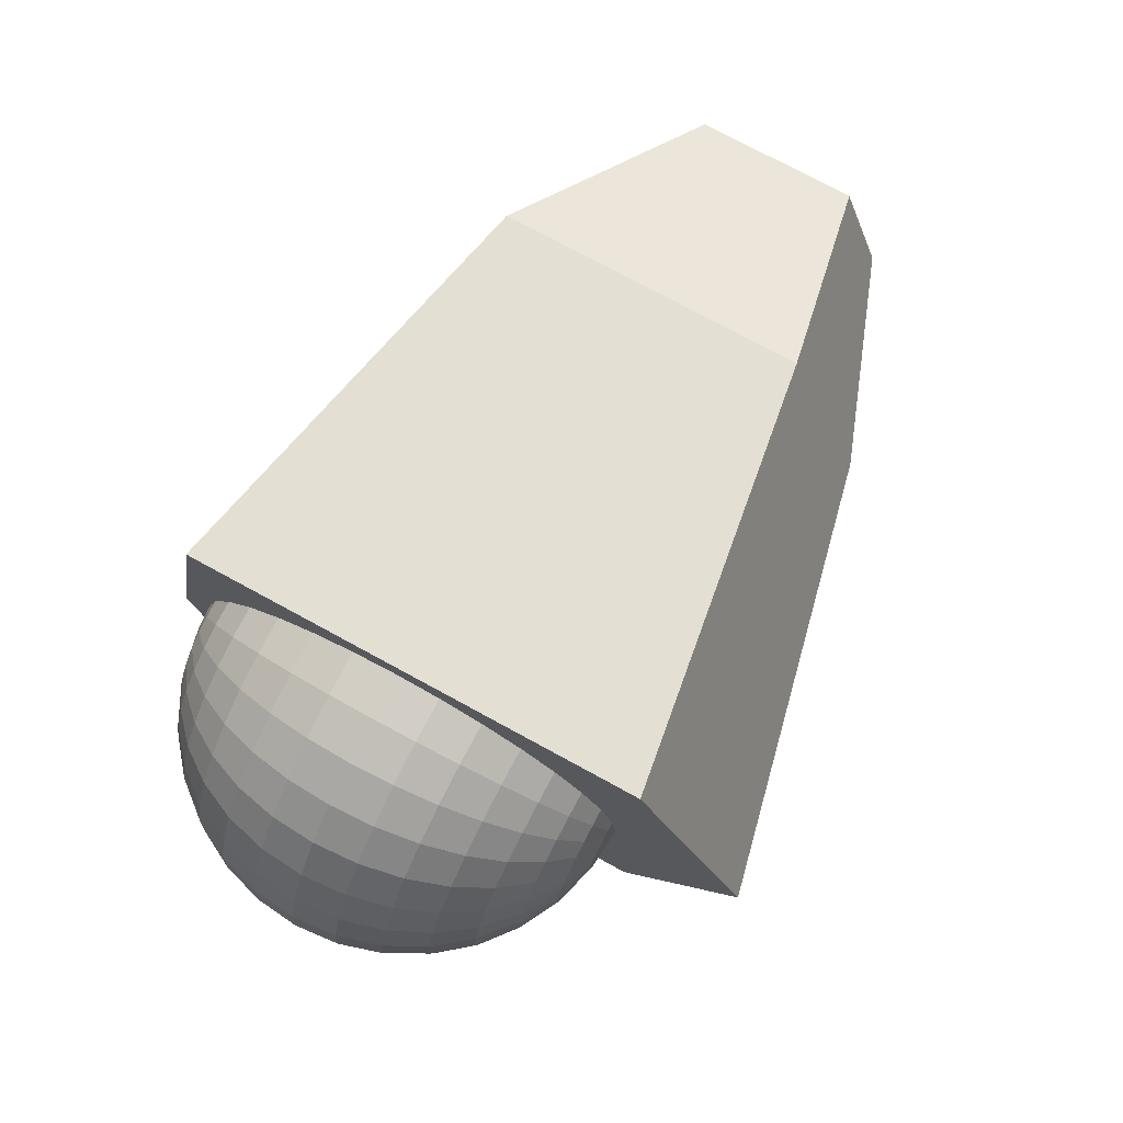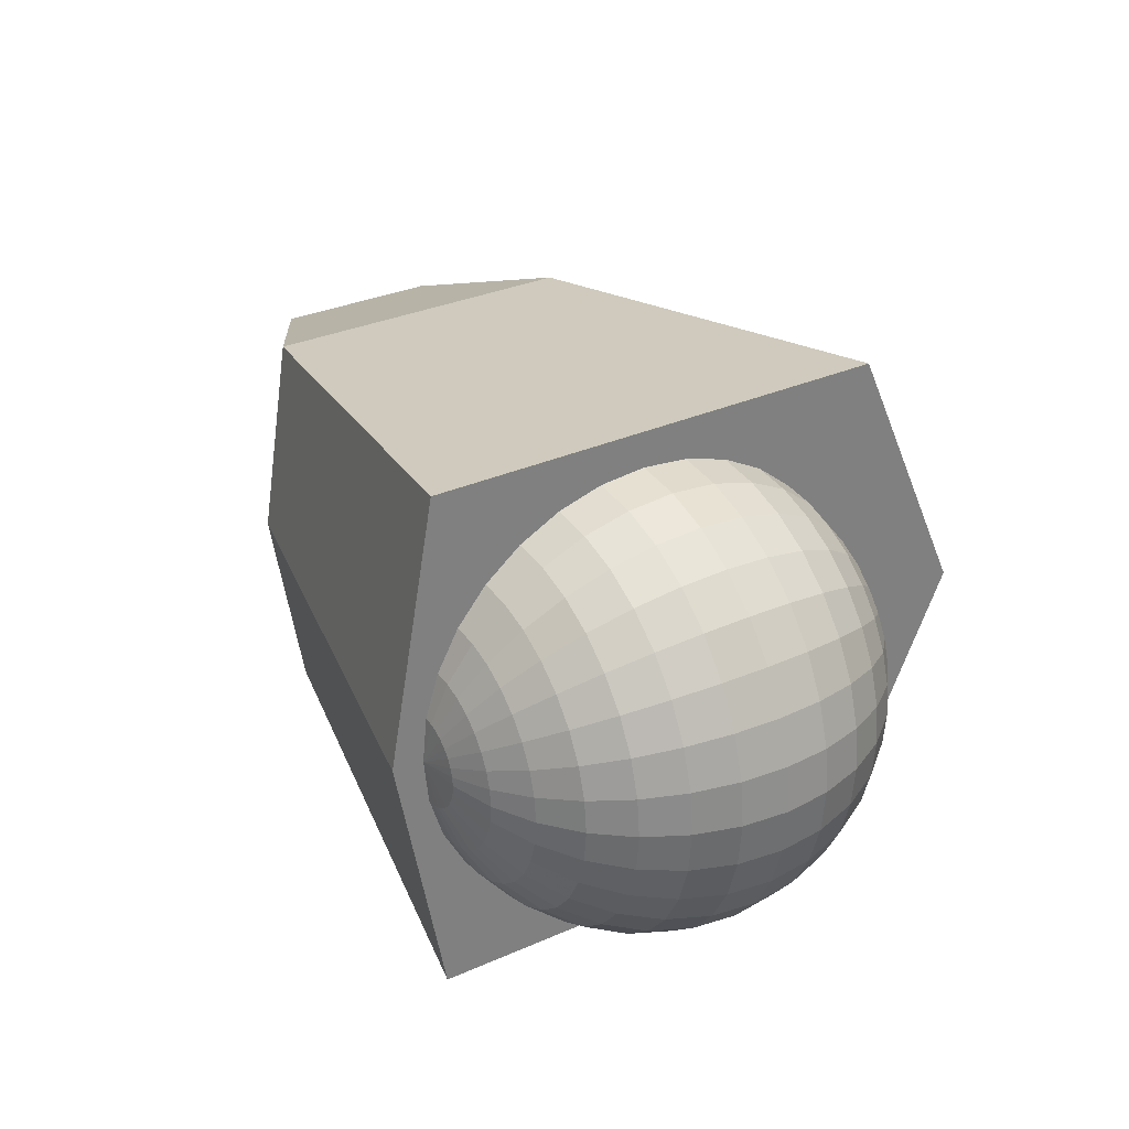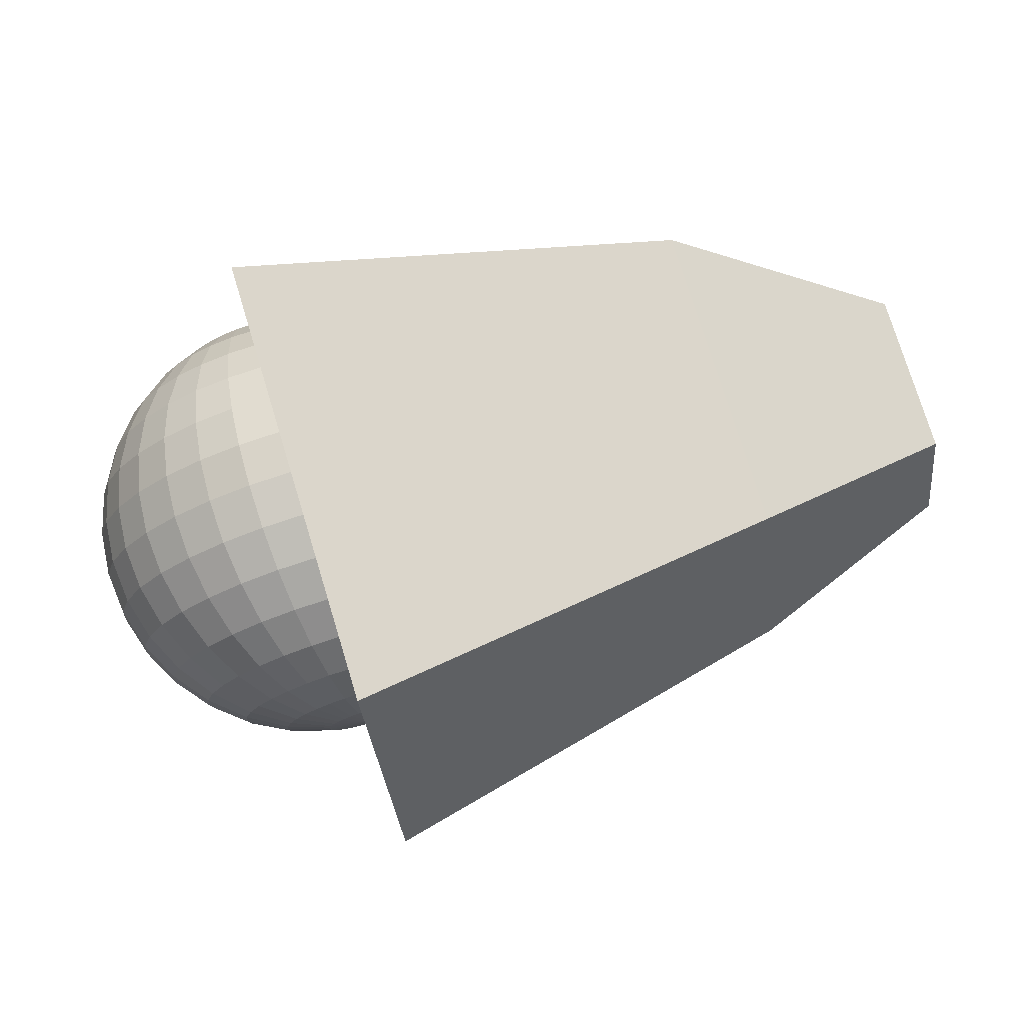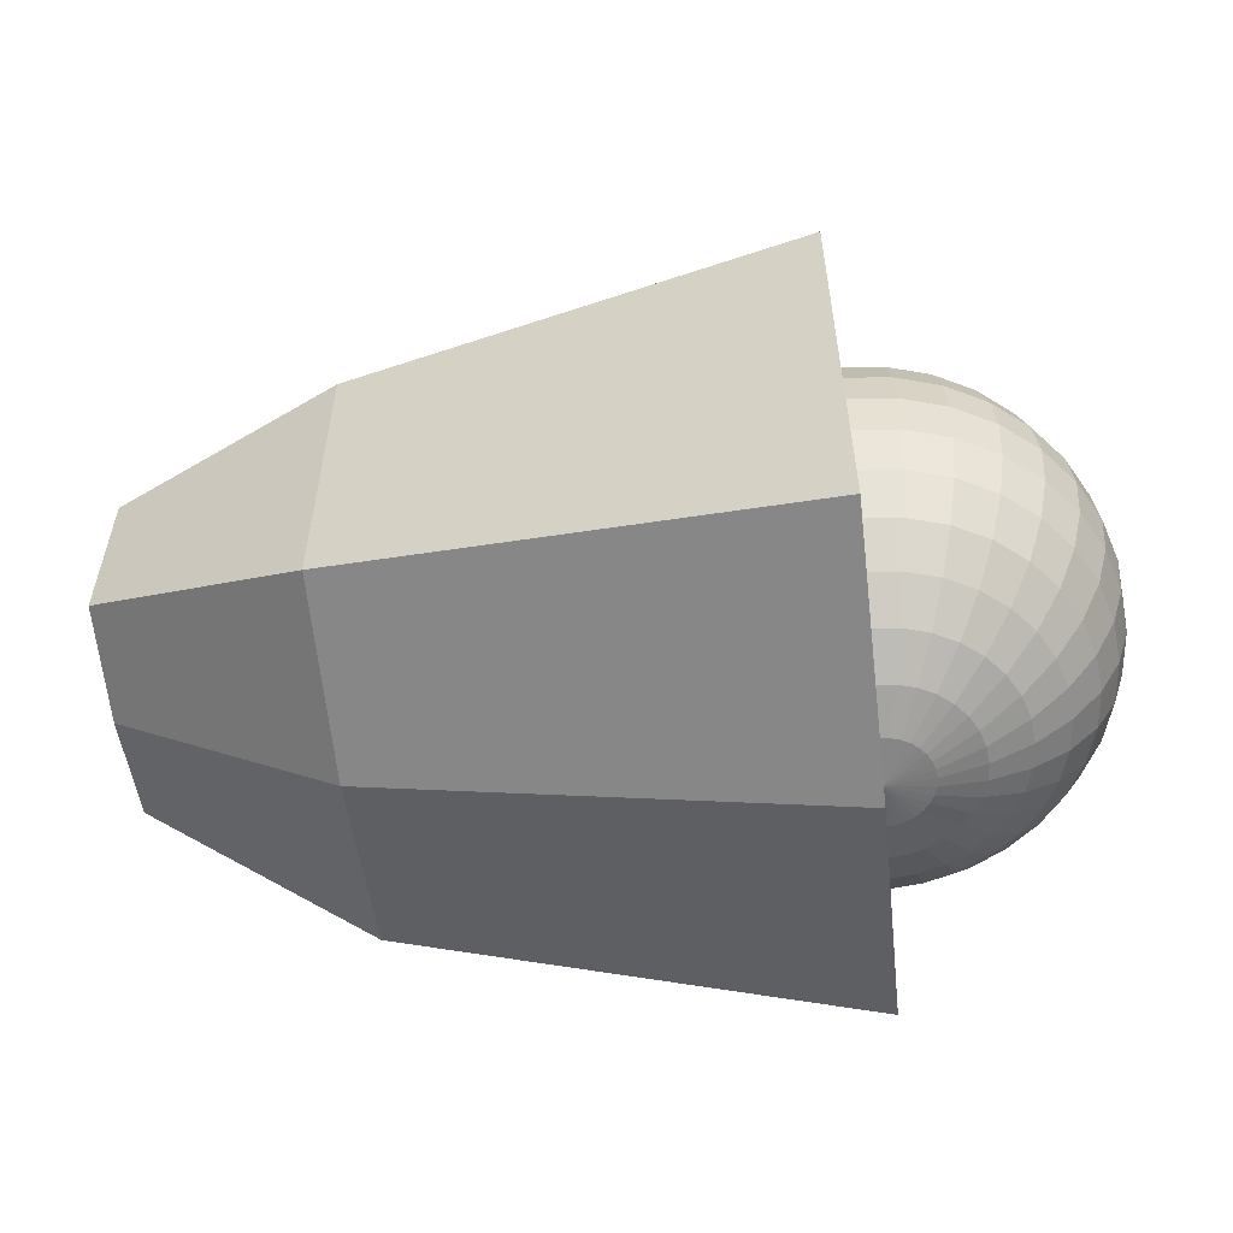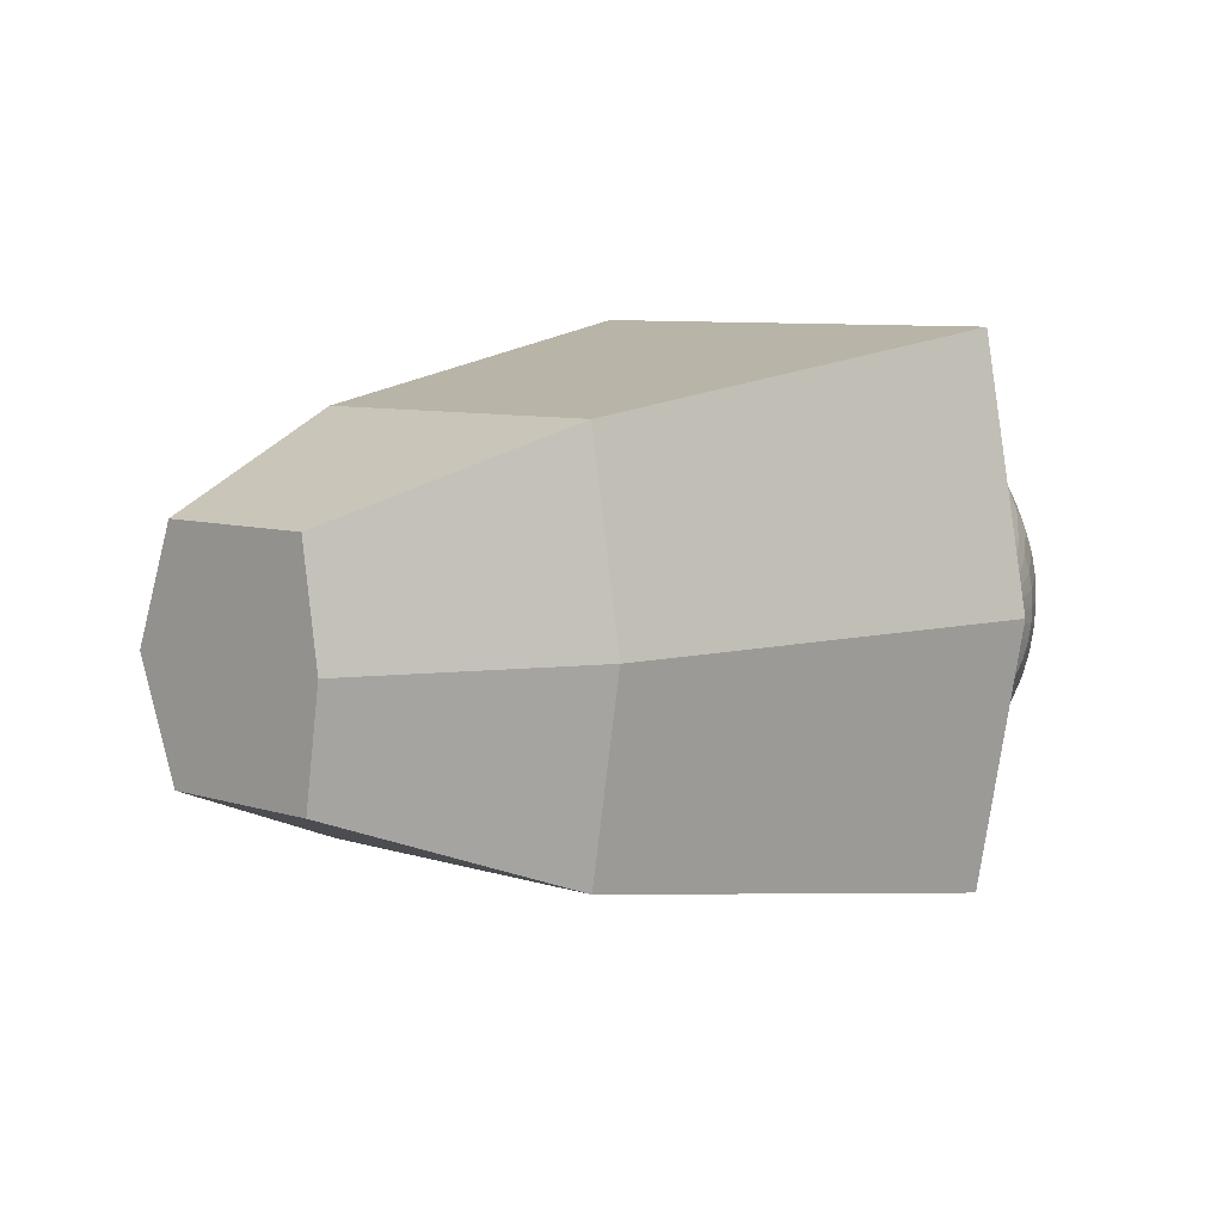
<metadata>
{"format":"obj","ext":"obj","renderer":"f3d","projection":"perspective","resolution":1024,"background":"white","views":[{"elev":75.5,"azim":118.6,"up":"+Z"},{"elev":31.4,"azim":57.9,"up":"+Z"},{"elev":76.6,"azim":163.0,"up":"+Z"},{"elev":-56.6,"azim":6.5,"up":"+Y"},{"elev":7.6,"azim":-48.1,"up":"+Z"}]}
</metadata>
<code>
o finger3_1球.001_球.000
v 0 -0.1404 -0.02794
v 0 -0.1323 -0.0548
v 0 -0.1191 -0.07956
v 0 -0.1013 -0.1013
v 0 -0.07956 -0.1191
v 0 -0.0548 -0.1323
v 0 -0.02794 -0.1404
v 0 -0 -0.1432
v 0 0.02794 -0.1404
v 0 0.0548 -0.1323
v 0 0.07956 -0.1191
v 0 0.1013 -0.1013
v 0 0.1191 -0.07956
v 0 0.1323 -0.0548
v 0 0.1404 -0.02794
v 0.00545 -0.1404 -0.0274
v 0.01069 -0.1323 -0.05375
v 0.01552 -0.1191 -0.07803
v 0.01975 -0.1013 -0.09931
v 0.02323 -0.07956 -0.1168
v 0.02581 -0.0548 -0.1298
v 0.0274 -0.02794 -0.1377
v 0.02794 -0 -0.1404
v 0.0274 0.02794 -0.1377
v 0.02581 0.0548 -0.1298
v 0.02323 0.07956 -0.1168
v 0.01975 0.1013 -0.09931
v 0.01552 0.1191 -0.07803
v 0.01069 0.1323 -0.05375
v 0.00545 0.1404 -0.0274
v 0.01069 -0.1404 -0.02581
v 0.02097 -0.1323 -0.05063
v 0.03044 -0.1191 -0.0735
v 0.03875 -0.1013 -0.09355
v 0.04556 -0.07956 -0.11
v 0.05063 -0.0548 -0.1222
v 0.05375 -0.02794 -0.1298
v 0.0548 -0 -0.1323
v 0.05375 0.02794 -0.1298
v 0.05063 0.0548 -0.1222
v 0.04556 0.07956 -0.11
v 0.03875 0.1013 -0.09355
v 0.03044 0.1191 -0.0735
v 0.02097 0.1323 -0.05063
v 0.01069 0.1404 -0.02581
v 0.01552 -0.1404 -0.02323
v 0.03044 -0.1323 -0.04556
v 0.0442 -0.1191 -0.06615
v 0.05625 -0.1013 -0.08419
v 0.06615 -0.07956 -0.099
v 0.0735 -0.0548 -0.11
v 0.07803 -0.02794 -0.1168
v 0.07956 -0 -0.1191
v 0.07803 0.02794 -0.1168
v 0.0735 0.0548 -0.11
v 0.06615 0.07956 -0.099
v 0.05625 0.1013 -0.08419
v 0.0442 0.1191 -0.06615
v 0.03044 0.1323 -0.04556
v 0.01552 0.1404 -0.02323
v 0.01975 -0.1404 -0.01975
v 0.03875 -0.1323 -0.03875
v 0.05625 -0.1191 -0.05625
v 0.0716 -0.1013 -0.0716
v 0.08419 -0.07956 -0.08419
v 0.09355 -0.0548 -0.09355
v 0.09931 -0.02794 -0.09931
v 0.1013 -0 -0.1013
v 0.09931 0.02794 -0.09931
v 0.09355 0.0548 -0.09355
v 0.08419 0.07956 -0.08419
v 0.0716 0.1013 -0.0716
v 0.05625 0.1191 -0.05625
v 0.03875 0.1323 -0.03875
v 0.01975 0.1404 -0.01975
v 0.02323 -0.1404 -0.01552
v 0.04556 -0.1323 -0.03044
v 0.06615 -0.1191 -0.0442
v 0.08419 -0.1013 -0.05625
v 0.099 -0.07956 -0.06615
v 0.11 -0.0548 -0.0735
v 0.1168 -0.02794 -0.07803
v 0.1191 -0 -0.07956
v 0.1168 0.02794 -0.07803
v 0.11 0.0548 -0.0735
v 0.099 0.07956 -0.06615
v 0.08419 0.1013 -0.05625
v 0.06615 0.1191 -0.0442
v 0.04556 0.1323 -0.03044
v 0.02323 0.1404 -0.01552
v 0.02581 -0.1404 -0.01069
v 0.05063 -0.1323 -0.02097
v 0.0735 -0.1191 -0.03044
v 0.09355 -0.1013 -0.03875
v 0.11 -0.07956 -0.04556
v 0.1222 -0.0548 -0.05063
v 0.1298 -0.02794 -0.05375
v 0.1323 -0 -0.0548
v 0.1298 0.02794 -0.05375
v 0.1222 0.0548 -0.05063
v 0.11 0.07956 -0.04556
v 0.09355 0.1013 -0.03875
v 0.0735 0.1191 -0.03044
v 0.05063 0.1323 -0.02097
v 0.02581 0.1404 -0.01069
v 0.0274 -0.1404 -0.00545
v 0.05375 -0.1323 -0.01069
v 0.07803 -0.1191 -0.01552
v 0.09931 -0.1013 -0.01975
v 0.1168 -0.07956 -0.02323
v 0.1298 -0.0548 -0.02581
v 0.1377 -0.02794 -0.0274
v 0.1404 -0 -0.02794
v 0.1377 0.02794 -0.0274
v 0.1298 0.0548 -0.02581
v 0.1168 0.07956 -0.02323
v 0.09931 0.1013 -0.01975
v 0.07803 0.1191 -0.01552
v 0.05375 0.1323 -0.01069
v 0.0274 0.1404 -0.00545
v 0.02794 -0.1404 -0
v 0.0548 -0.1323 -0
v 0.07956 -0.1191 -0
v 0.1013 -0.1013 -0
v 0.1191 -0.07956 0
v 0.1323 -0.0548 -0
v 0.1404 -0.02794 -0
v 0.1432 -0 0
v 0.1404 0.02794 -0
v 0.1323 0.0548 -0
v 0.1191 0.07956 0
v 0.1013 0.1013 -0
v 0.07956 0.1191 -0
v 0.0548 0.1323 -0
v 0.02794 0.1404 -0
v 0.0274 -0.1404 0.00545
v 0.05375 -0.1323 0.01069
v 0.07803 -0.1191 0.01552
v 0.09931 -0.1013 0.01975
v 0.1168 -0.07956 0.02323
v 0.1298 -0.0548 0.02581
v 0.1377 -0.02794 0.0274
v 0.1404 -0 0.02794
v 0.1377 0.02794 0.0274
v 0.1298 0.0548 0.02581
v 0.1168 0.07956 0.02323
v 0.09931 0.1013 0.01975
v 0.07803 0.1191 0.01552
v 0.05375 0.1323 0.01069
v 0.0274 0.1404 0.00545
v 0.02581 -0.1404 0.01069
v 0.05063 -0.1323 0.02097
v 0.0735 -0.1191 0.03044
v 0.09355 -0.1013 0.03875
v 0.11 -0.07956 0.04556
v 0.1222 -0.0548 0.05063
v 0.1298 -0.02794 0.05375
v 0.1323 -0 0.0548
v 0.1298 0.02794 0.05375
v 0.1222 0.0548 0.05063
v 0.11 0.07956 0.04556
v 0.09355 0.1013 0.03875
v 0.0735 0.1191 0.03044
v 0.05063 0.1323 0.02097
v 0.02581 0.1404 0.01069
v 0.02323 -0.1404 0.01552
v 0.04556 -0.1323 0.03044
v 0.06615 -0.1191 0.0442
v 0.08419 -0.1013 0.05625
v 0.099 -0.07956 0.06615
v 0.11 -0.0548 0.0735
v 0.1168 -0.02794 0.07803
v 0.1191 -0 0.07956
v 0.1168 0.02794 0.07803
v 0.11 0.0548 0.0735
v 0.099 0.07956 0.06615
v 0.08419 0.1013 0.05625
v 0.06615 0.1191 0.0442
v 0.04556 0.1323 0.03044
v 0.02323 0.1404 0.01552
v 0.01975 -0.1404 0.01975
v 0.03875 -0.1323 0.03875
v 0.05625 -0.1191 0.05625
v 0.0716 -0.1013 0.0716
v 0.08419 -0.07956 0.08419
v 0.09355 -0.0548 0.09355
v 0.09931 -0.02794 0.09931
v 0.1013 -0 0.1013
v 0.09931 0.02794 0.09931
v 0.09355 0.0548 0.09355
v 0.08419 0.07956 0.08419
v 0.0716 0.1013 0.0716
v 0.05625 0.1191 0.05625
v 0.03875 0.1323 0.03875
v 0.01975 0.1404 0.01975
v 0.01552 -0.1404 0.02323
v 0.03044 -0.1323 0.04556
v 0.0442 -0.1191 0.06615
v 0.05625 -0.1013 0.08419
v 0.06615 -0.07956 0.099
v 0.0735 -0.0548 0.11
v 0.07803 -0.02794 0.1168
v 0.07956 -0 0.1191
v 0.07803 0.02794 0.1168
v 0.0735 0.0548 0.11
v 0.06615 0.07956 0.099
v 0.05625 0.1013 0.08419
v 0.0442 0.1191 0.06615
v 0.03044 0.1323 0.04556
v 0.01552 0.1404 0.02323
v 0 0.1432 -0
v 0.01069 -0.1404 0.02581
v 0.02097 -0.1323 0.05063
v 0.03044 -0.1191 0.0735
v 0.03875 -0.1013 0.09355
v 0.04556 -0.07956 0.11
v 0.05063 -0.0548 0.1222
v 0.05375 -0.02794 0.1298
v 0.0548 -0 0.1323
v 0.05375 0.02794 0.1298
v 0.05063 0.0548 0.1222
v 0.04556 0.07956 0.11
v 0.03875 0.1013 0.09355
v 0.03044 0.1191 0.0735
v 0.02097 0.1323 0.05063
v 0.01069 0.1404 0.02581
v 0.00545 -0.1404 0.0274
v 0.01069 -0.1323 0.05375
v 0.01552 -0.1191 0.07803
v 0.01975 -0.1013 0.09931
v 0.02323 -0.07956 0.1168
v 0.02581 -0.0548 0.1298
v 0.0274 -0.02794 0.1377
v 0.02794 -0 0.1404
v 0.0274 0.02794 0.1377
v 0.02581 0.0548 0.1298
v 0.02323 0.07956 0.1168
v 0.01975 0.1013 0.09931
v 0.01552 0.1191 0.07803
v 0.01069 0.1323 0.05375
v 0.00545 0.1404 0.0274
v 0 -0.1404 0.02794
v 0 -0.1323 0.0548
v 0 -0.1191 0.07956
v 0 -0.1013 0.1013
v 0 -0.07956 0.1191
v 0 -0.0548 0.1323
v 0 -0.02794 0.1404
v 0 -0 0.1432
v 0 0.02794 0.1404
v 0 0.0548 0.1323
v 0 0.07956 0.1191
v 0 0.1013 0.1013
v 0 0.1191 0.07956
v 0 0.1323 0.0548
v 0 0.1404 0.02794
v 0 -0.1432 0
v -2.1e-05 -0.1328 -0.1629
v -2.1e-05 -0.1328 0.1653
v -0.411 -0.01544 0.07157
v -0.411 -0.01544 -0.06917
v -2.1e-05 0.1543 -0.1633
v -2.1e-05 0.1543 0.1657
v -0.411 0.08641 0.07157
v -0.411 0.08641 -0.06917
v -2.1e-05 -0.1625 0.001197
v -0.411 -0.02591 0.001197
v -2.1e-05 0.2278 0.001197
v -0.411 0.1128 0.001197
v -0.2784 -0.08352 -0.1205
v -0.2784 0.1118 0.1229
v -0.2784 -0.1029 0.001197
v -0.2784 0.1118 -0.1205
v -0.2784 -0.08352 0.1229
v -0.2784 0.1636 0.001197
f 5 20 19 4
f 3 18 17 2
f 14 29 28 13
f 12 27 26 11
f 10 25 24 9
f 8 23 22 7
f 6 21 20 5
f 4 19 18 3
f 15 30 29 14
f 2 17 16 1
f 13 28 27 12
f 11 26 25 10
f 9 24 23 8
f 7 22 21 6
f 20 35 34 19
f 18 33 32 17
f 29 44 43 28
f 27 42 41 26
f 25 40 39 24
f 23 38 37 22
f 21 36 35 20
f 19 34 33 18
f 30 45 44 29
f 17 32 31 16
f 28 43 42 27
f 26 41 40 25
f 24 39 38 23
f 22 37 36 21
f 35 50 49 34
f 33 48 47 32
f 44 59 58 43
f 42 57 56 41
f 40 55 54 39
f 38 53 52 37
f 36 51 50 35
f 34 49 48 33
f 45 60 59 44
f 32 47 46 31
f 43 58 57 42
f 41 56 55 40
f 39 54 53 38
f 37 52 51 36
f 50 65 64 49
f 48 63 62 47
f 59 74 73 58
f 57 72 71 56
f 55 70 69 54
f 53 68 67 52
f 51 66 65 50
f 49 64 63 48
f 60 75 74 59
f 47 62 61 46
f 58 73 72 57
f 56 71 70 55
f 54 69 68 53
f 52 67 66 51
f 65 80 79 64
f 63 78 77 62
f 74 89 88 73
f 72 87 86 71
f 70 85 84 69
f 68 83 82 67
f 66 81 80 65
f 64 79 78 63
f 75 90 89 74
f 62 77 76 61
f 73 88 87 72
f 71 86 85 70
f 69 84 83 68
f 67 82 81 66
f 80 95 94 79
f 78 93 92 77
f 89 104 103 88
f 87 102 101 86
f 85 100 99 84
f 83 98 97 82
f 81 96 95 80
f 79 94 93 78
f 90 105 104 89
f 77 92 91 76
f 88 103 102 87
f 86 101 100 85
f 84 99 98 83
f 82 97 96 81
f 95 110 109 94
f 93 108 107 92
f 104 119 118 103
f 102 117 116 101
f 100 115 114 99
f 98 113 112 97
f 96 111 110 95
f 94 109 108 93
f 105 120 119 104
f 92 107 106 91
f 103 118 117 102
f 101 116 115 100
f 99 114 113 98
f 97 112 111 96
f 110 125 124 109
f 108 123 122 107
f 119 134 133 118
f 117 132 131 116
f 115 130 129 114
f 113 128 127 112
f 111 126 125 110
f 109 124 123 108
f 120 135 134 119
f 107 122 121 106
f 118 133 132 117
f 116 131 130 115
f 114 129 128 113
f 112 127 126 111
f 125 140 139 124
f 123 138 137 122
f 134 149 148 133
f 132 147 146 131
f 130 145 144 129
f 128 143 142 127
f 126 141 140 125
f 124 139 138 123
f 135 150 149 134
f 122 137 136 121
f 133 148 147 132
f 131 146 145 130
f 129 144 143 128
f 127 142 141 126
f 140 155 154 139
f 138 153 152 137
f 149 164 163 148
f 147 162 161 146
f 145 160 159 144
f 143 158 157 142
f 141 156 155 140
f 139 154 153 138
f 150 165 164 149
f 137 152 151 136
f 148 163 162 147
f 146 161 160 145
f 144 159 158 143
f 142 157 156 141
f 155 170 169 154
f 153 168 167 152
f 164 179 178 163
f 162 177 176 161
f 160 175 174 159
f 158 173 172 157
f 156 171 170 155
f 154 169 168 153
f 165 180 179 164
f 152 167 166 151
f 163 178 177 162
f 161 176 175 160
f 159 174 173 158
f 157 172 171 156
f 170 185 184 169
f 168 183 182 167
f 179 194 193 178
f 177 192 191 176
f 175 190 189 174
f 173 188 187 172
f 171 186 185 170
f 169 184 183 168
f 180 195 194 179
f 167 182 181 166
f 178 193 192 177
f 176 191 190 175
f 174 189 188 173
f 172 187 186 171
f 185 200 199 184
f 183 198 197 182
f 194 209 208 193
f 192 207 206 191
f 190 205 204 189
f 188 203 202 187
f 186 201 200 185
f 184 199 198 183
f 195 210 209 194
f 182 197 196 181
f 193 208 207 192
f 191 206 205 190
f 189 204 203 188
f 187 202 201 186
f 200 216 215 199
f 198 214 213 197
f 209 225 224 208
f 207 223 222 206
f 205 221 220 204
f 203 219 218 202
f 201 217 216 200
f 199 215 214 198
f 210 226 225 209
f 197 213 212 196
f 208 224 223 207
f 206 222 221 205
f 204 220 219 203
f 202 218 217 201
f 216 231 230 215
f 214 229 228 213
f 225 240 239 224
f 223 238 237 222
f 221 236 235 220
f 219 234 233 218
f 217 232 231 216
f 215 230 229 214
f 226 241 240 225
f 213 228 227 212
f 224 239 238 223
f 222 237 236 221
f 220 235 234 219
f 218 233 232 217
f 231 246 245 230
f 229 244 243 228
f 240 255 254 239
f 238 253 252 237
f 236 251 250 235
f 234 249 248 233
f 232 247 246 231
f 230 245 244 229
f 241 256 255 240
f 228 243 242 227
f 239 254 253 238
f 237 252 251 236
f 235 250 249 234
f 233 248 247 232
f 211 30 15
f 1 16 257
f 211 45 30
f 16 31 257
f 211 60 45
f 31 46 257
f 211 75 60
f 46 61 257
f 211 90 75
f 61 76 257
f 211 105 90
f 76 91 257
f 211 120 105
f 91 106 257
f 211 135 120
f 106 121 257
f 211 150 135
f 121 136 257
f 211 165 150
f 136 151 257
f 211 180 165
f 151 166 257
f 211 195 180
f 166 181 257
f 211 210 195
f 181 196 257
f 211 226 210
f 196 212 257
f 211 241 226
f 212 227 257
f 211 256 241
f 227 242 257
f 262 258 266 268
f 263 259 274 271
f 269 267 261 265
f 273 270 258 262
f 258 270 272 266
f 273 262 268 275
f 268 266 259 263
f 266 272 274 259
f 275 268 263 271
f 264 260 267 269
f 265 261 270 273
f 272 267 260 274
f 270 261 267 272
f 271 274 260 264
f 269 275 271 264
f 265 273 275 269

</code>
